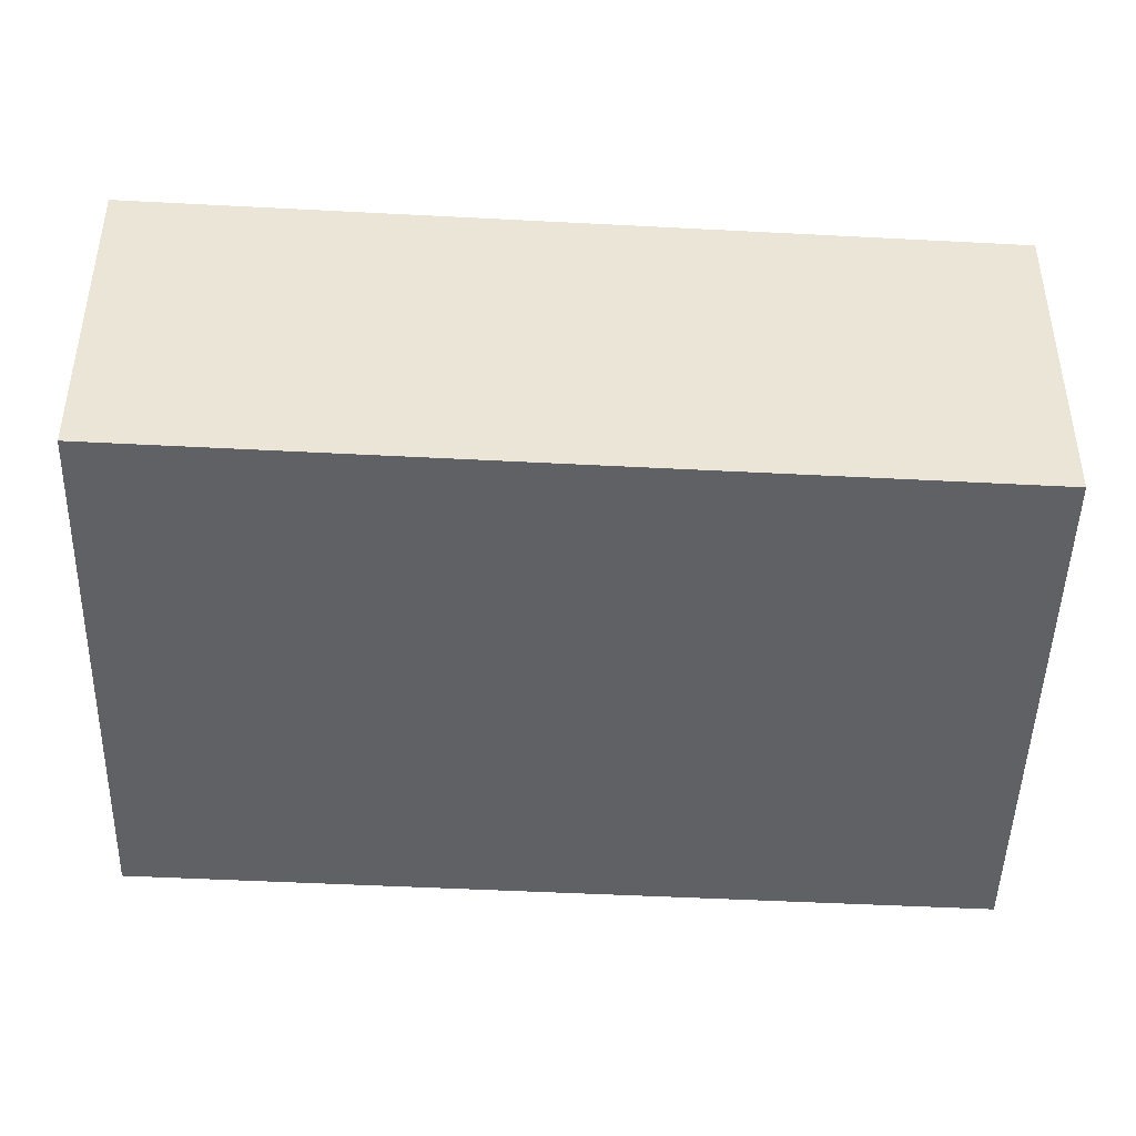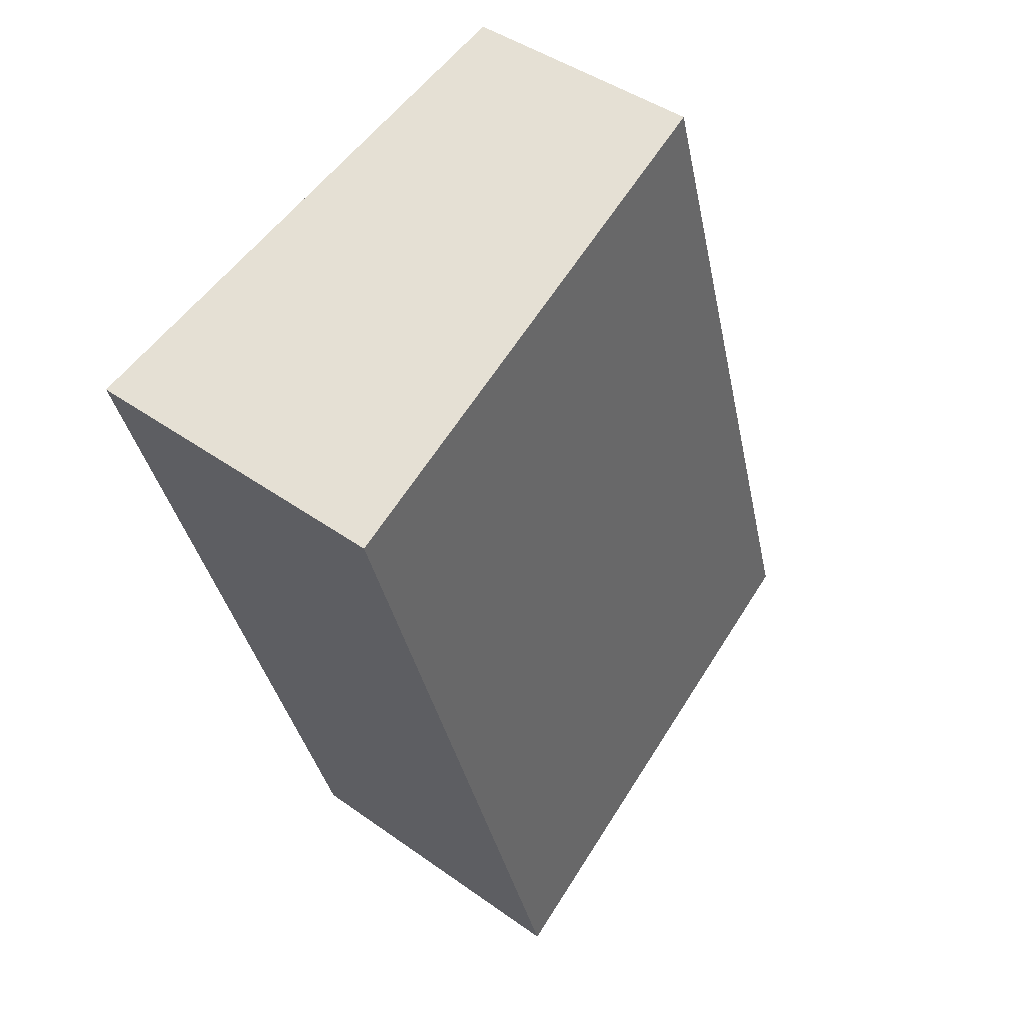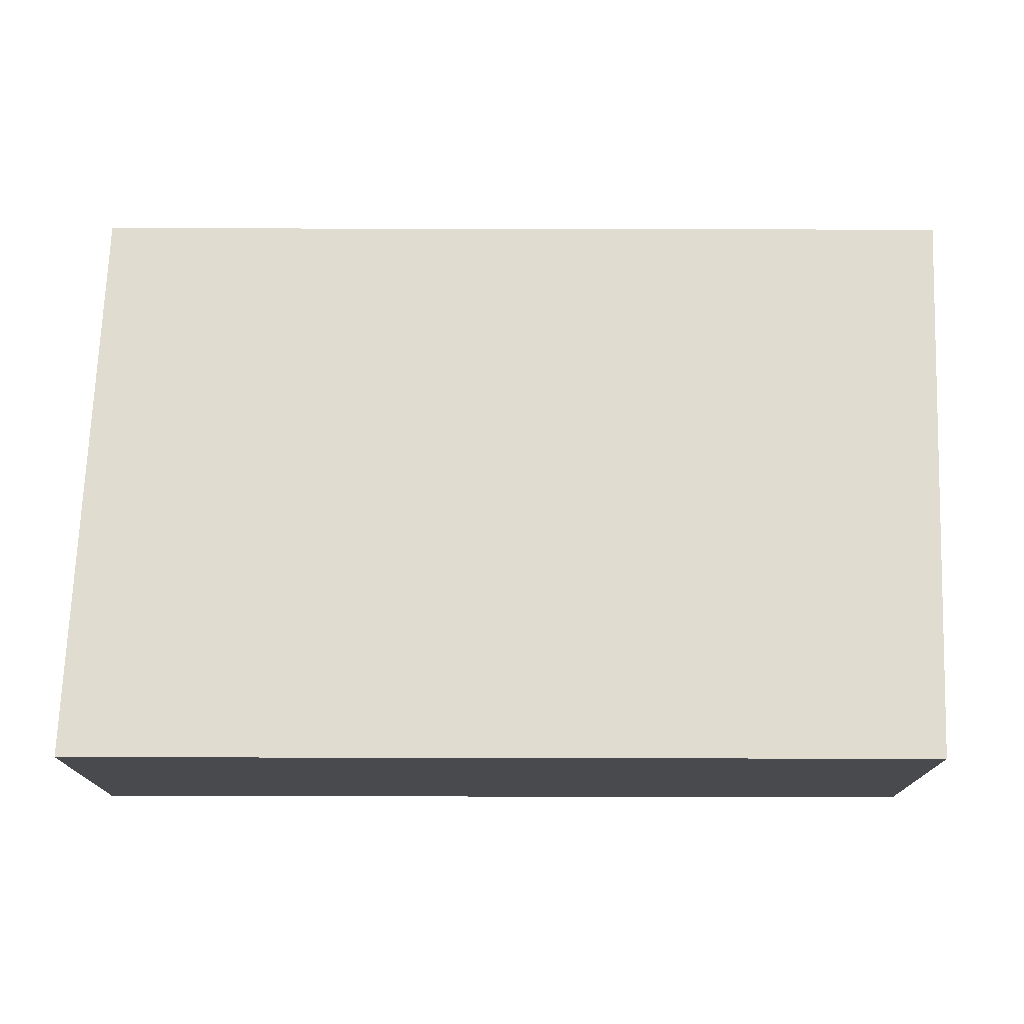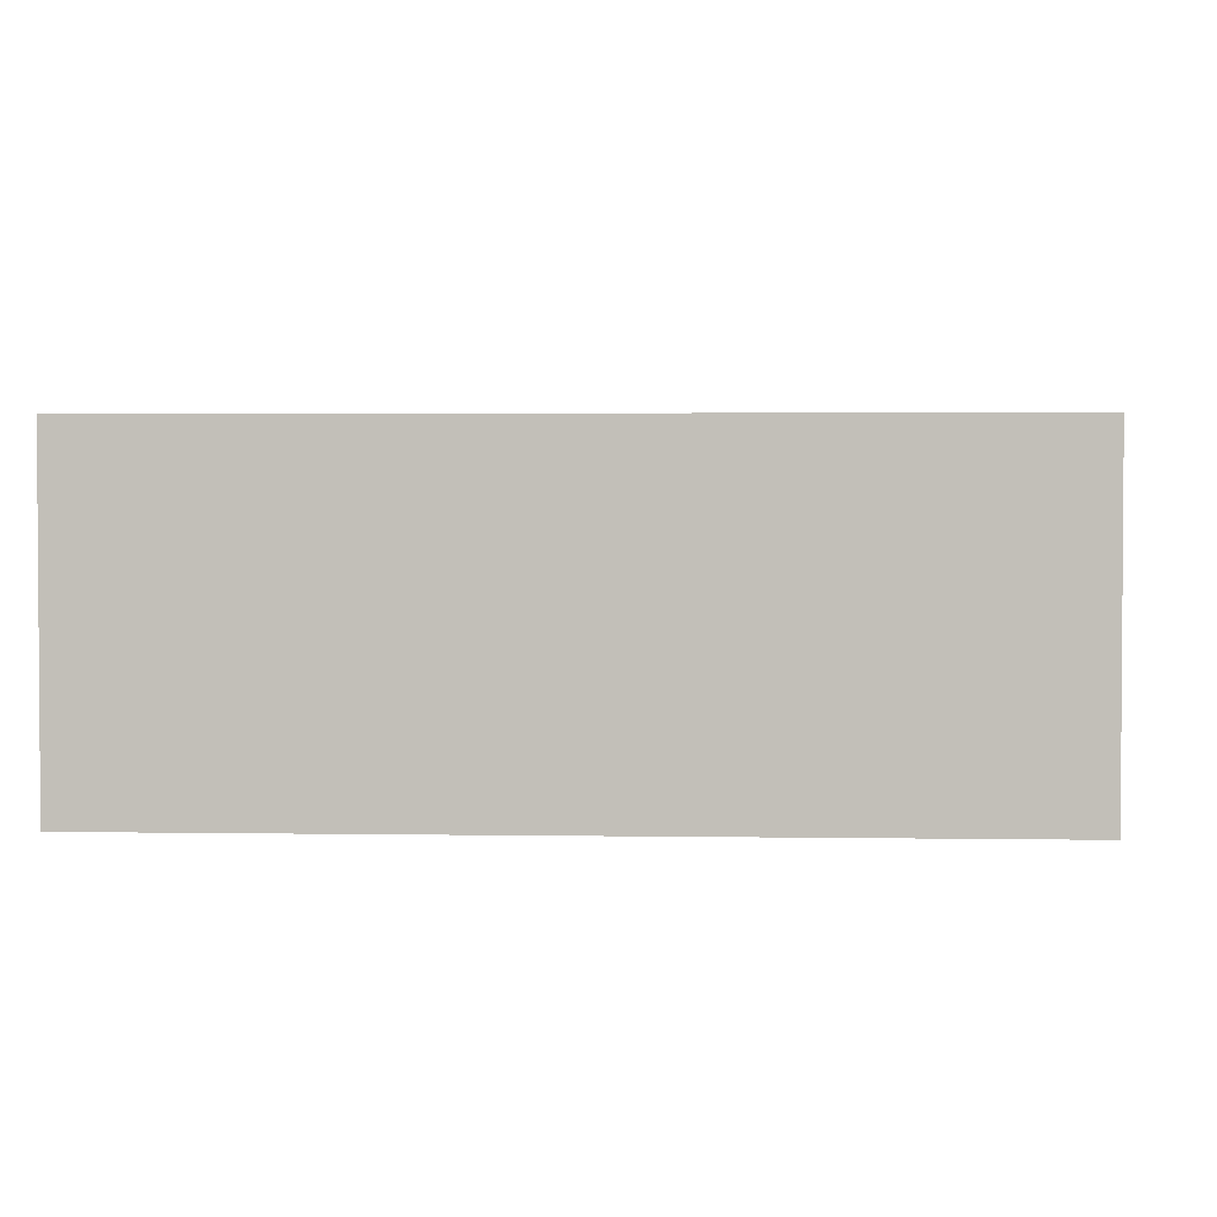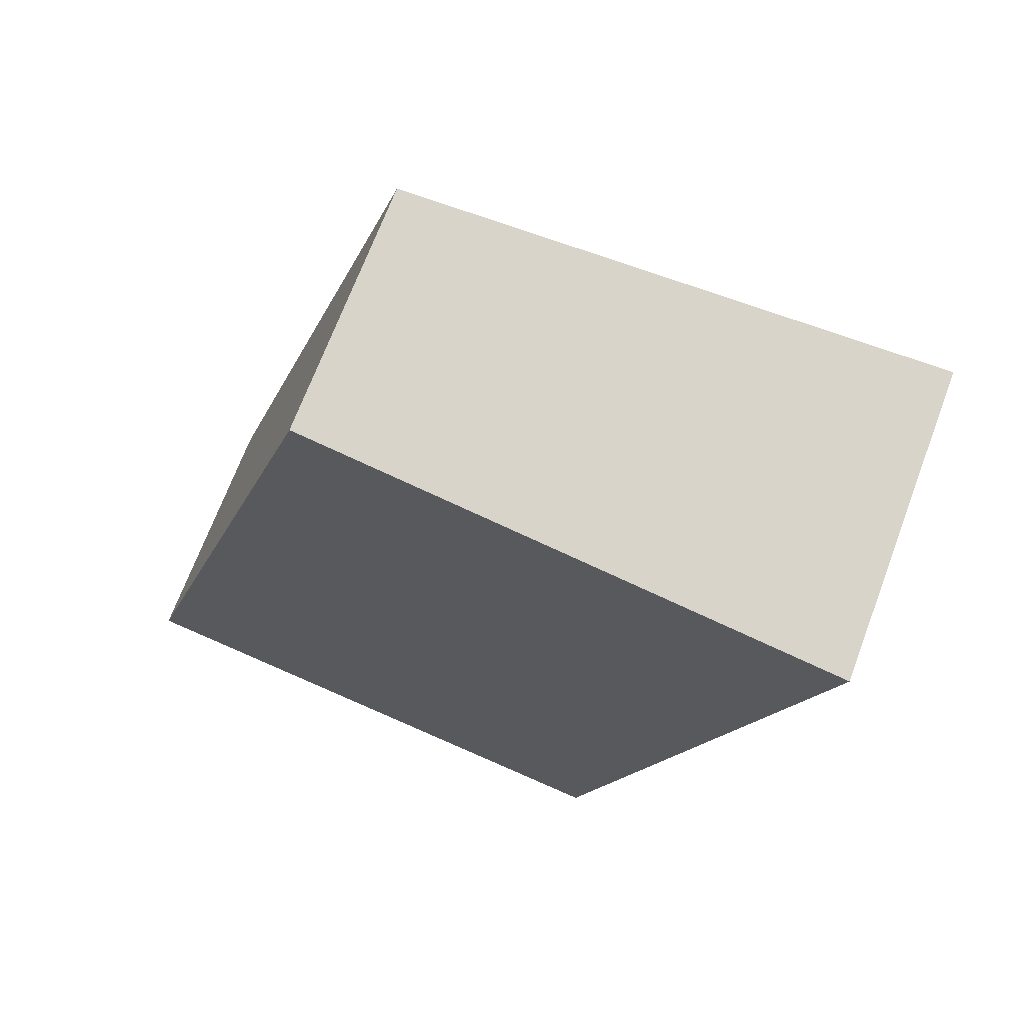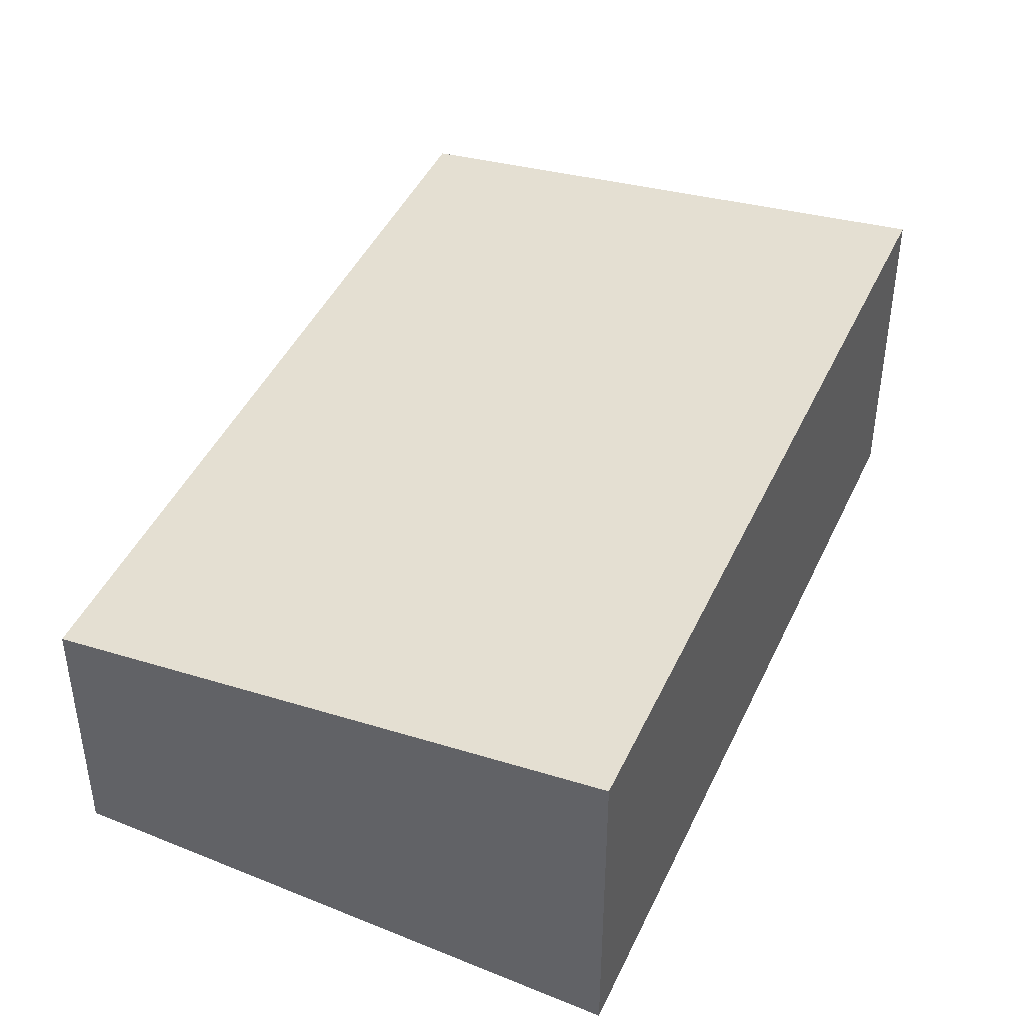
<metadata>
{"format":"obj","ext":"obj","renderer":"f3d","projection":"perspective","resolution":1024,"background":"white","views":[{"elev":-45.9,"azim":103.2,"up":"+Y"},{"elev":43.1,"azim":130.4,"up":"+Z"},{"elev":76.8,"azim":106.8,"up":"+Y"},{"elev":2.7,"azim":110.1,"up":"+Y"},{"elev":69.3,"azim":20.6,"up":"+Z"},{"elev":44.0,"azim":40.3,"up":"+Y"}]}
</metadata>
<code>
v  8.936 1.424e-16 -2.326
v  12.96 5.467 11.11
v  12.96 -6.805e-16 11.11
v  8.936 5.467 -2.326
v  4.027 4.271 13.44
v  4.027 -8.229e-16 13.44
v  0 0 0
v  9.121e-05 4.271 -0.0001351
g defaultobject
f 1 2 3
f 2 1 4
f 3 5 6
f 5 3 2
f 5 7 6
f 7 5 8
f 8 1 7
f 1 8 4
f 5 4 8
f 4 5 2
f 6 1 3
f 1 6 7

</code>
